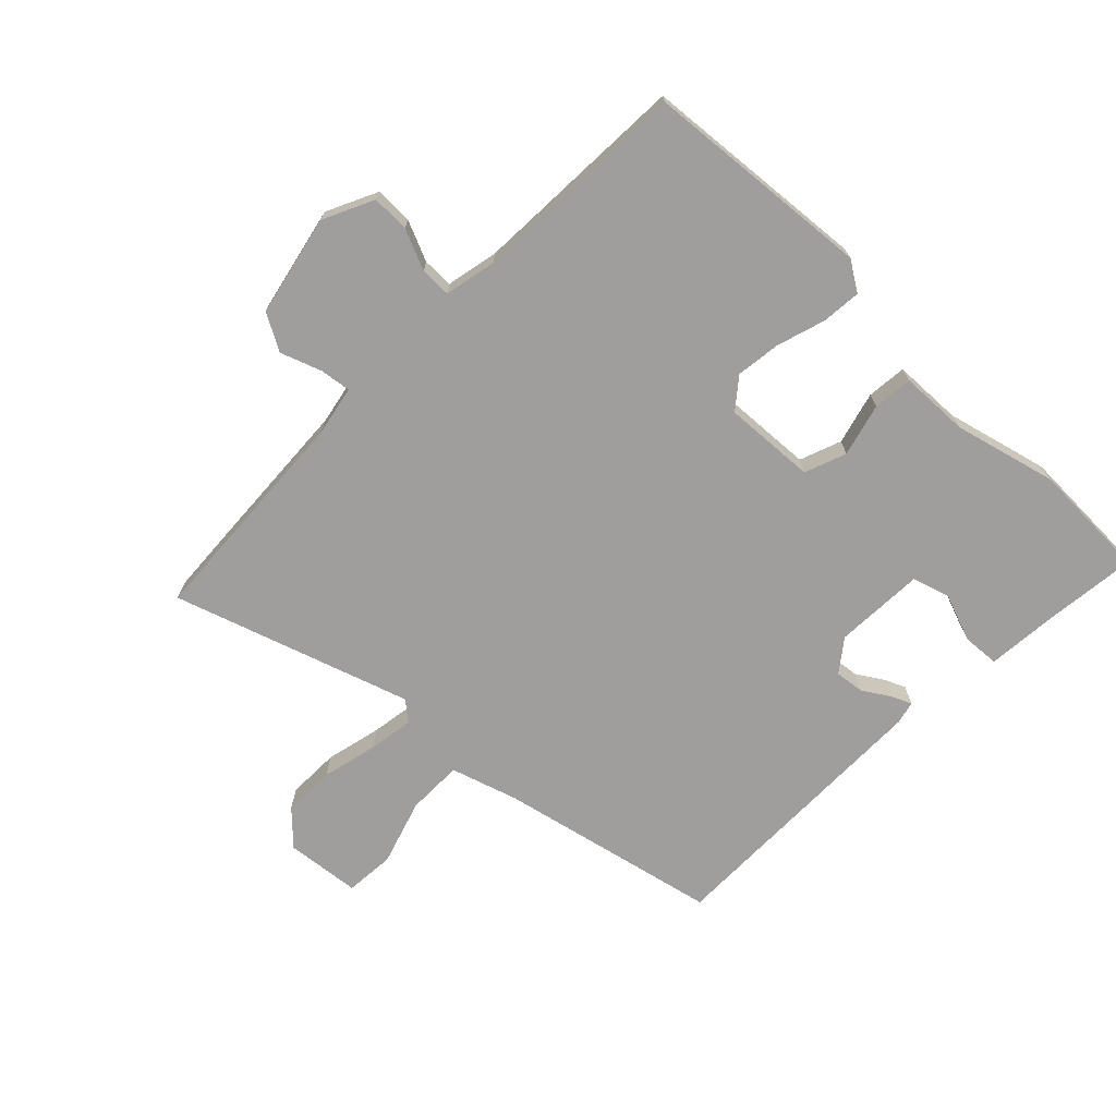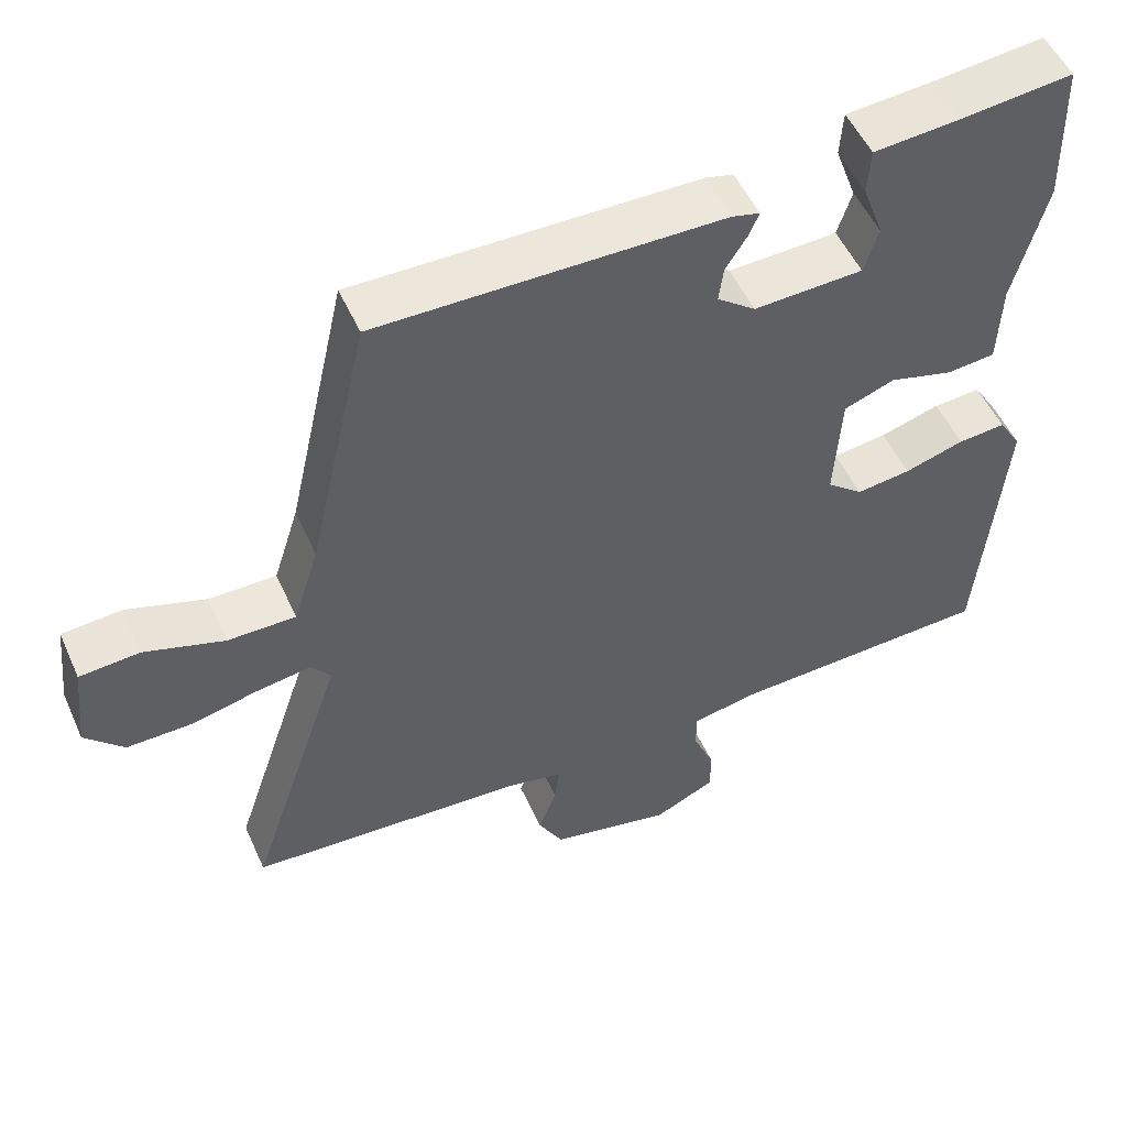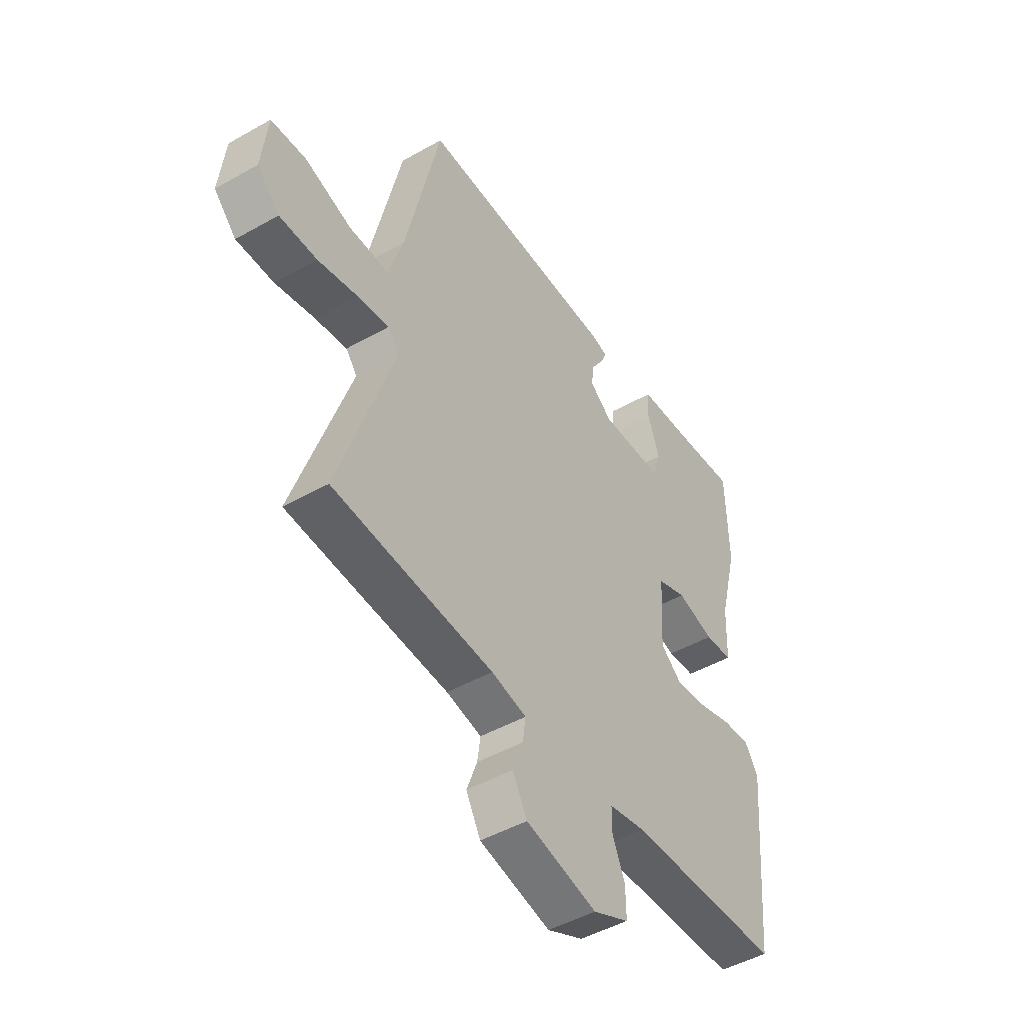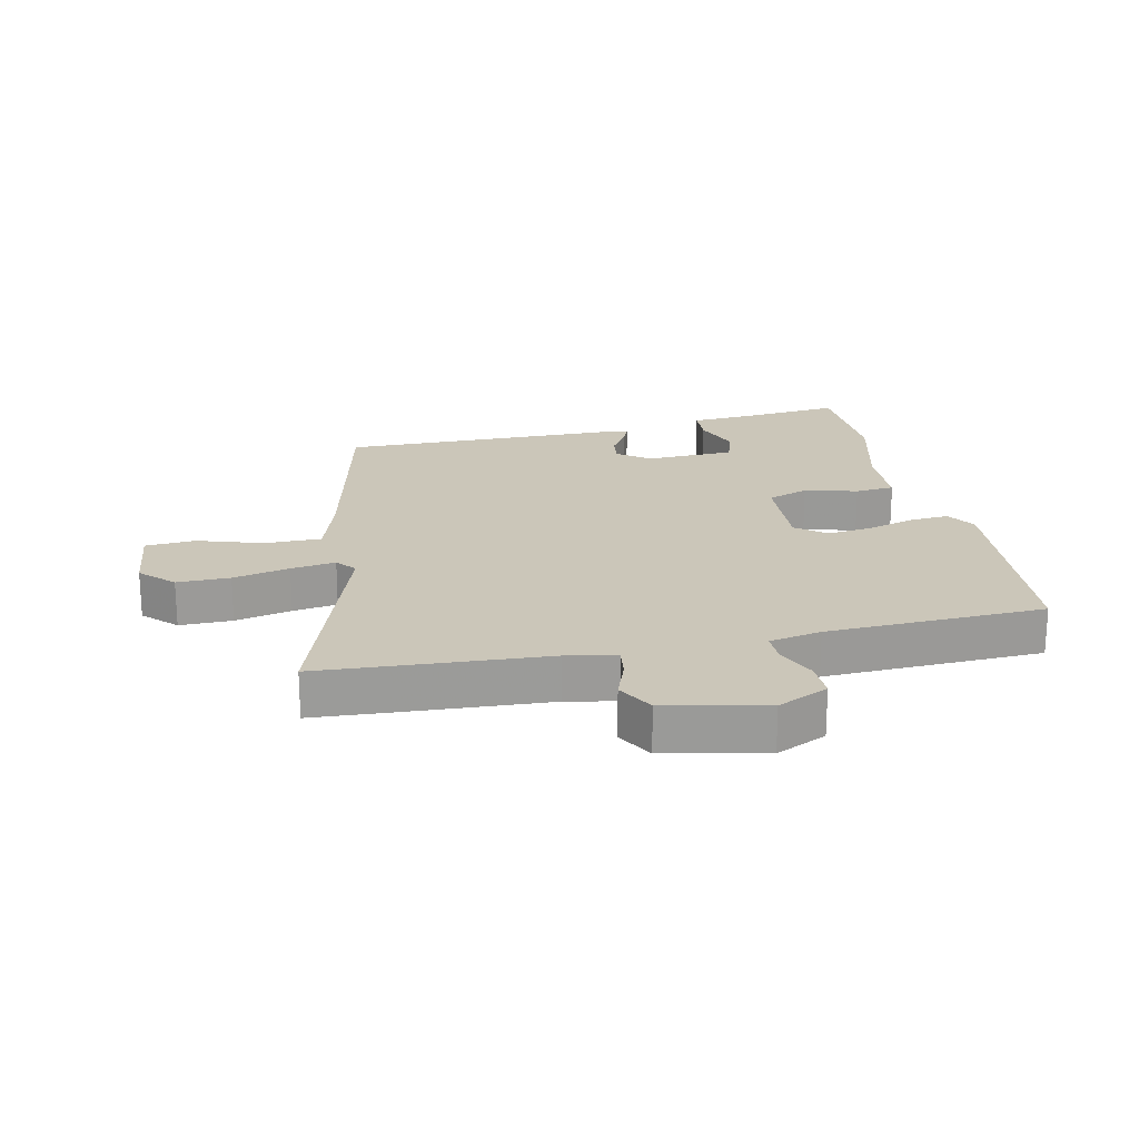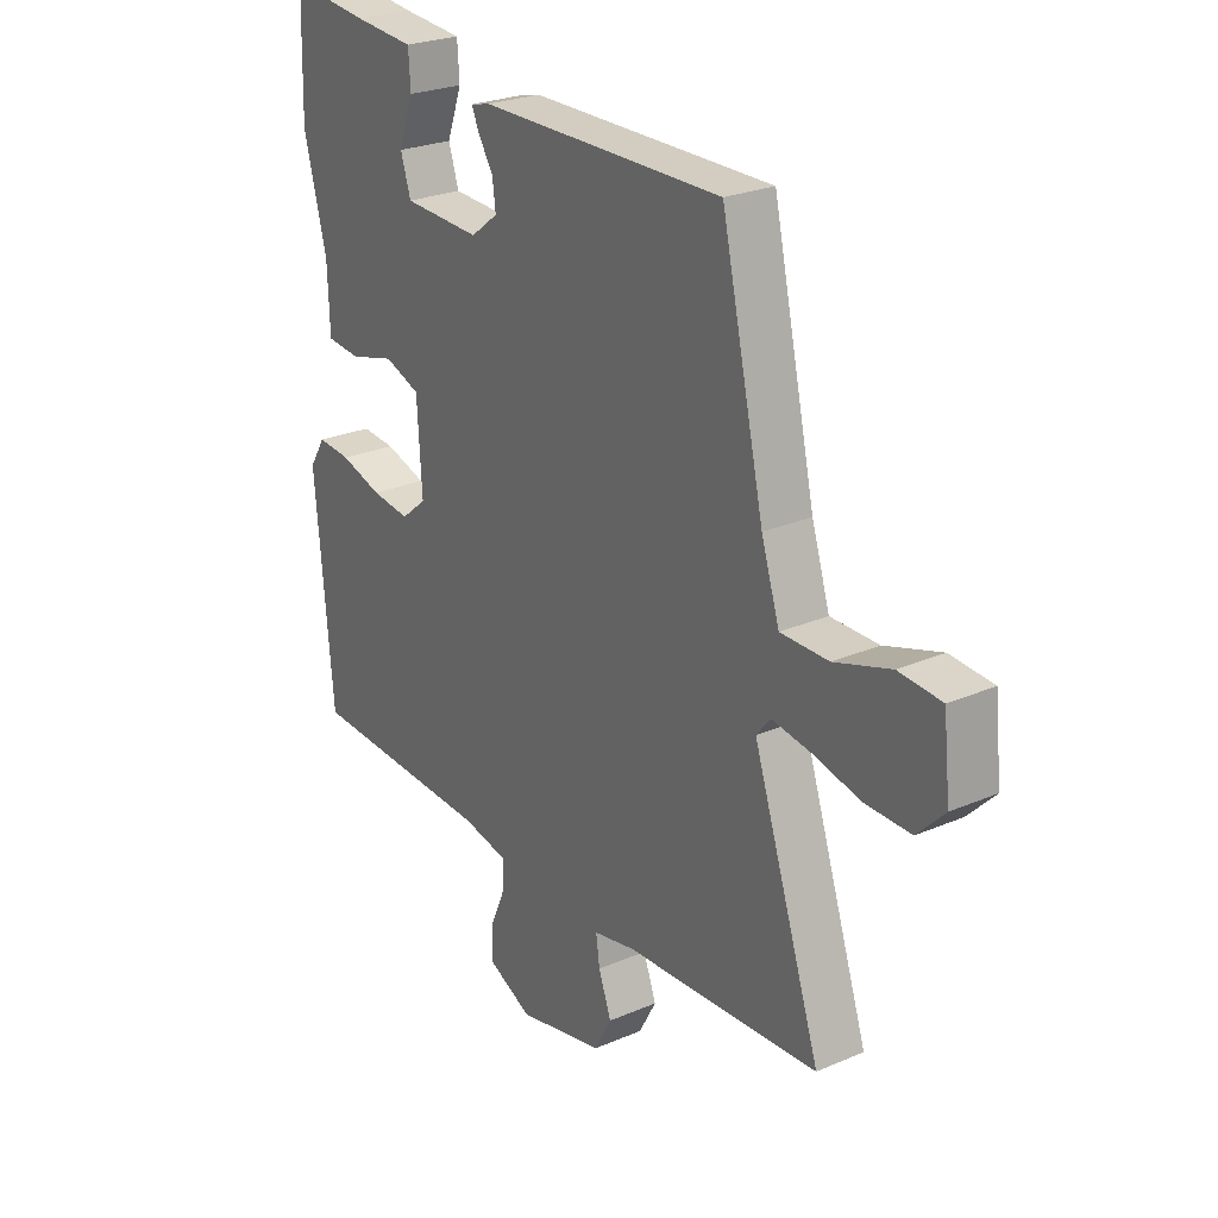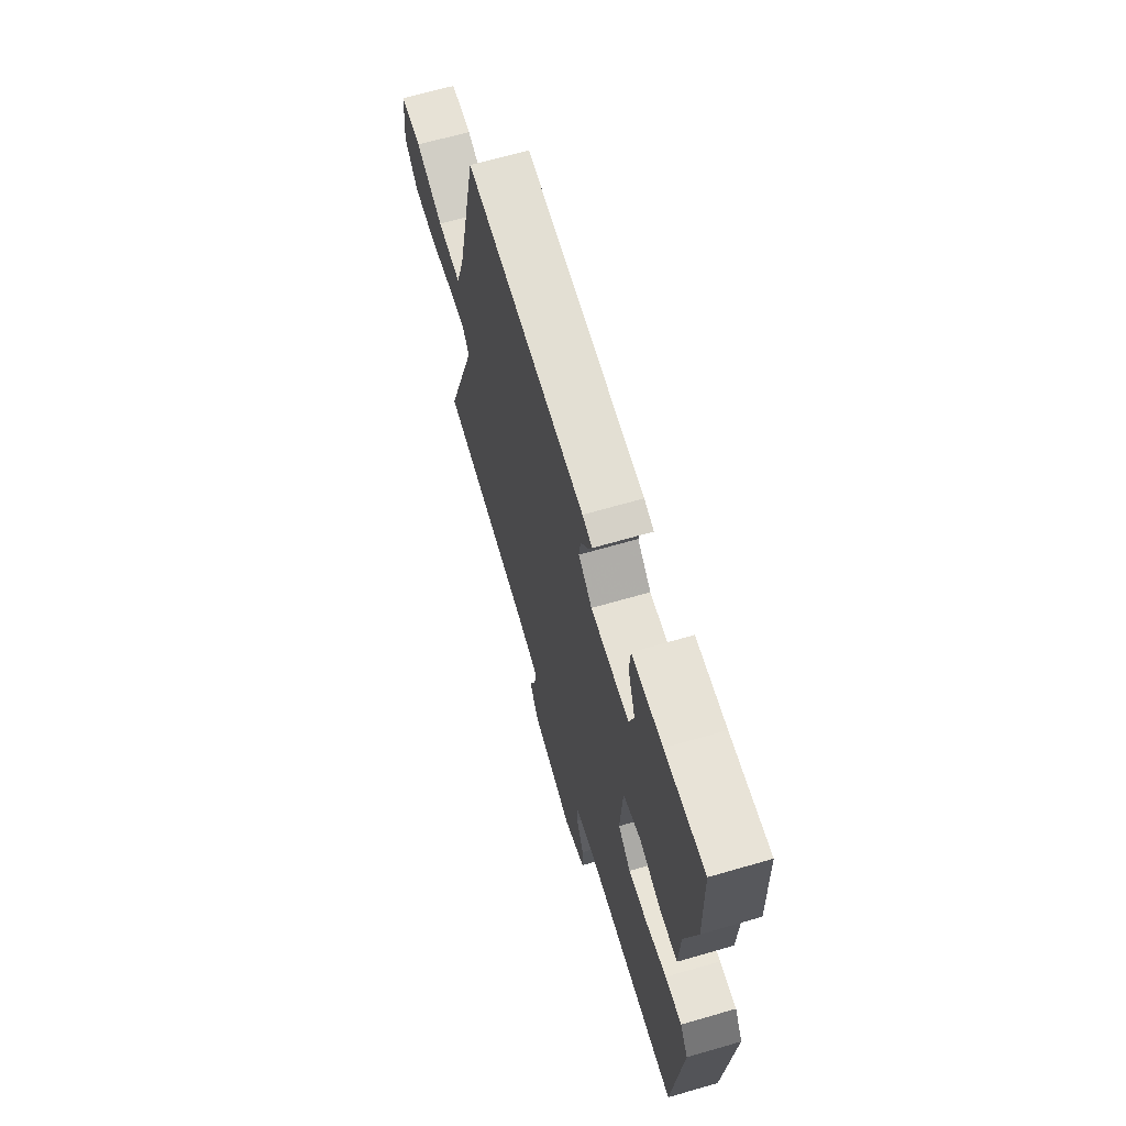
<metadata>
{"format":"obj","ext":"obj","renderer":"f3d","projection":"perspective","resolution":1024,"background":"white","views":[{"elev":-70.9,"azim":-134.5,"up":"+Y"},{"elev":51.9,"azim":156.2,"up":"+Z"},{"elev":-47.3,"azim":122.6,"up":"+Z"},{"elev":20.8,"azim":167.7,"up":"+Y"},{"elev":25.3,"azim":55.2,"up":"+Z"},{"elev":66.5,"azim":-106.2,"up":"+Z"}]}
</metadata>
<code>
v -0.504 0.07 0.354
v -0.499 0.07 0.546
v -0.35 0.07 0.53
v -0.236 0.07 0.521
v -0.232 0.07 0.461
v -0.26 0.07 0.384
v -0.241 0.07 0.324
v -0.096 0.07 0.318
v -0.045 0.07 0.357
v -0.051 0.07 0.404
v -0.079 0.07 0.448
v -0.093 0.07 0.48
v -0.056 0.07 0.489
v 0.401 0.07 0.493
v 0.481 0.07 0.137
v 0.515 0.07 0.03
v 0.605 0.07 0.03
v 0.711 0.07 0.064
v 0.791 0.07 0.058
v 0.804 0.07 -0.062
v 0.753 0.07 -0.114
v 0.668 0.07 -0.113
v 0.577 0.07 -0.092
v 0.505 0.07 -0.081
v 0.479 0.07 -0.113
v 0.606 0.07 -0.493
v 0.481 0.07 -0.501
v 0.242 0.07 -0.515
v 0.162 0.07 -0.531
v 0.169 0.07 -0.581
v 0.193 0.07 -0.646
v 0.16 0.07 -0.706
v -0.002 0.07 -0.741
v -0.084 0.07 -0.702
v -0.083 0.07 -0.641
v -0.055 0.07 -0.576
v -0.055 0.07 -0.526
v -0.139 0.07 -0.509
v -0.491 0.07 -0.495
v -0.524 0.07 -0.127
v -0.494 0.07 -0.079
v -0.431 0.07 -0.084
v -0.352 0.07 -0.108
v -0.28 0.07 -0.117
v -0.232 0.07 -0.078
v -0.241 0.07 0.07
v -0.308 0.07 0.095
v -0.393 0.07 0.072
v -0.457 0.07 0.078
v -0.461 0.07 0.189
v -0.504 0 0.354
v -0.499 0 0.546
v -0.35 0 0.53
v -0.236 0 0.521
v -0.232 0 0.461
v -0.26 0 0.384
v -0.241 0 0.324
v -0.096 0 0.318
v -0.045 0 0.357
v -0.051 0 0.404
v -0.079 0 0.448
v -0.093 0 0.48
v -0.056 0 0.489
v 0.401 0 0.493
v 0.481 0 0.137
v 0.515 0 0.03
v 0.605 0 0.03
v 0.711 0 0.064
v 0.791 0 0.058
v 0.804 0 -0.062
v 0.753 0 -0.114
v 0.668 0 -0.113
v 0.577 0 -0.092
v 0.505 0 -0.081
v 0.479 0 -0.113
v 0.606 0 -0.493
v 0.481 0 -0.501
v 0.242 0 -0.515
v 0.162 0 -0.531
v 0.169 0 -0.581
v 0.193 0 -0.646
v 0.16 0 -0.706
v -0.002 0 -0.741
v -0.084 0 -0.702
v -0.083 0 -0.641
v -0.055 0 -0.576
v -0.055 0 -0.526
v -0.139 0 -0.509
v -0.491 0 -0.495
v -0.524 0 -0.127
v -0.494 0 -0.079
v -0.431 0 -0.084
v -0.352 0 -0.108
v -0.28 0 -0.117
v -0.232 0 -0.078
v -0.241 0 0.07
v -0.308 0 0.095
v -0.393 0 0.072
v -0.457 0 0.078
v -0.461 0 0.189
f 47 48 49 50
f 1 2 3
f 50 1 3
f 47 50 3
f 46 47 3
f 41 42 43
f 40 41 43
f 39 40 43
f 38 39 43
f 37 38 43 44
f 34 35 36
f 33 34 36
f 32 33 36
f 31 32 36
f 30 31 36
f 29 30 36 37
f 37 44 45
f 29 37 45
f 28 29 45
f 28 45 46
f 27 28 46
f 26 27 46
f 25 26 46
f 21 22 23
f 20 21 23
f 19 20 23
f 18 19 23
f 17 18 23
f 16 17 23 24
f 13 14 15
f 12 13 15
f 11 12 15
f 10 11 15
f 16 24 25
f 15 16 25
f 10 15 25
f 9 10 25
f 3 4 5 6
f 3 6 7
f 46 3 7
f 8 9 25 46
f 7 8 46
f 100 99 98 97
f 53 52 51
f 53 51 100
f 53 100 97
f 53 97 96
f 93 92 91
f 93 91 90
f 93 90 89
f 93 89 88
f 94 93 88 87
f 86 85 84
f 86 84 83
f 86 83 82
f 86 82 81
f 86 81 80
f 87 86 80 79
f 95 94 87
f 95 87 79
f 95 79 78
f 96 95 78
f 96 78 77
f 96 77 76
f 96 76 75
f 73 72 71
f 73 71 70
f 73 70 69
f 73 69 68
f 73 68 67
f 74 73 67 66
f 65 64 63
f 65 63 62
f 65 62 61
f 65 61 60
f 75 74 66
f 75 66 65
f 75 65 60
f 75 60 59
f 56 55 54 53
f 57 56 53
f 57 53 96
f 96 75 59 58
f 96 58 57
f 1 51 52 2
f 2 52 53 3
f 3 53 54 4
f 4 54 55 5
f 5 55 56 6
f 6 56 57 7
f 7 57 58 8
f 8 58 59 9
f 9 59 60 10
f 10 60 61 11
f 11 61 62 12
f 12 62 63 13
f 13 63 64 14
f 14 64 65 15
f 15 65 66 16
f 16 66 67 17
f 17 67 68 18
f 18 68 69 19
f 19 69 70 20
f 20 70 71 21
f 21 71 72 22
f 22 72 73 23
f 23 73 74 24
f 24 74 75 25
f 25 75 76 26
f 26 76 77 27
f 27 77 78 28
f 28 78 79 29
f 29 79 80 30
f 30 80 81 31
f 31 81 82 32
f 32 82 83 33
f 33 83 84 34
f 34 84 85 35
f 35 85 86 36
f 36 86 87 37
f 37 87 88 38
f 38 88 89 39
f 39 89 90 40
f 40 90 91 41
f 41 91 92 42
f 42 92 93 43
f 43 93 94 44
f 44 94 95 45
f 45 95 96 46
f 46 96 97 47
f 47 97 98 48
f 48 98 99 49
f 49 99 100 50
f 50 100 51 1

</code>
